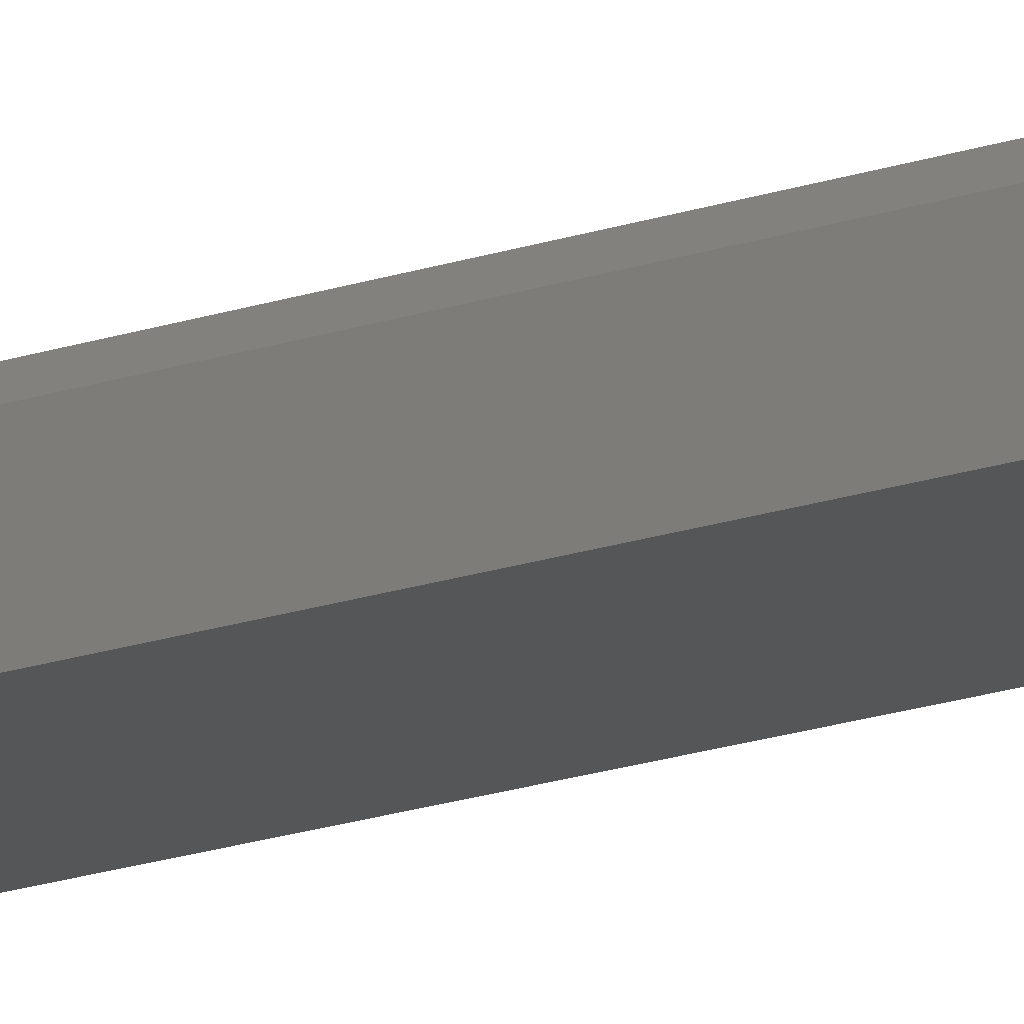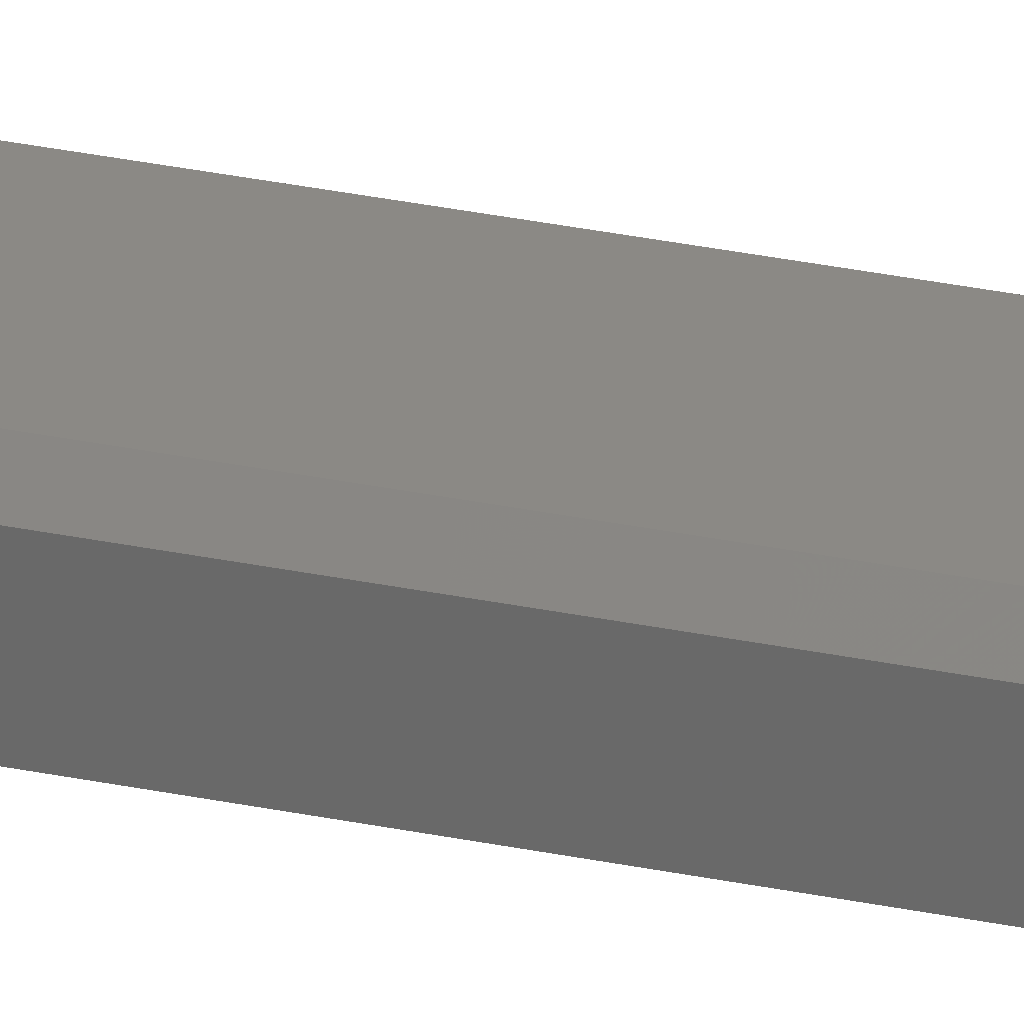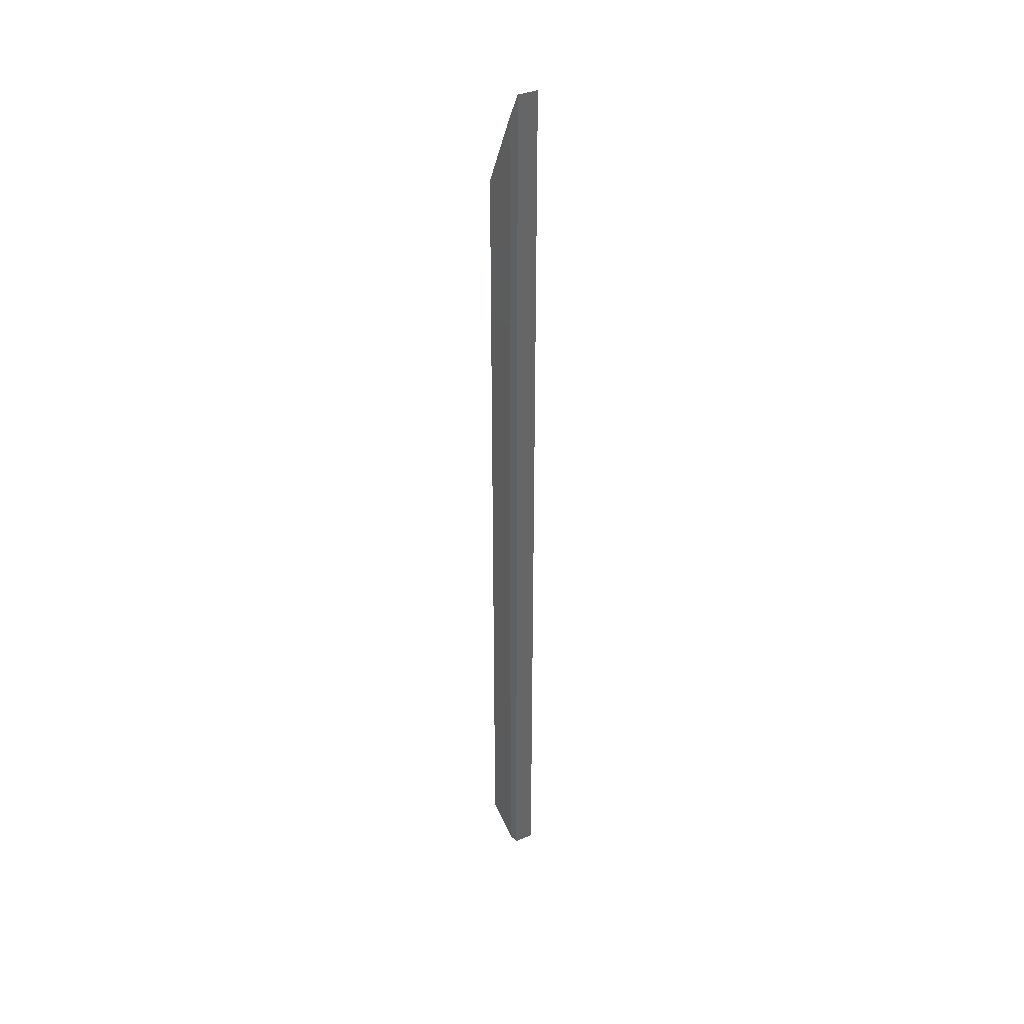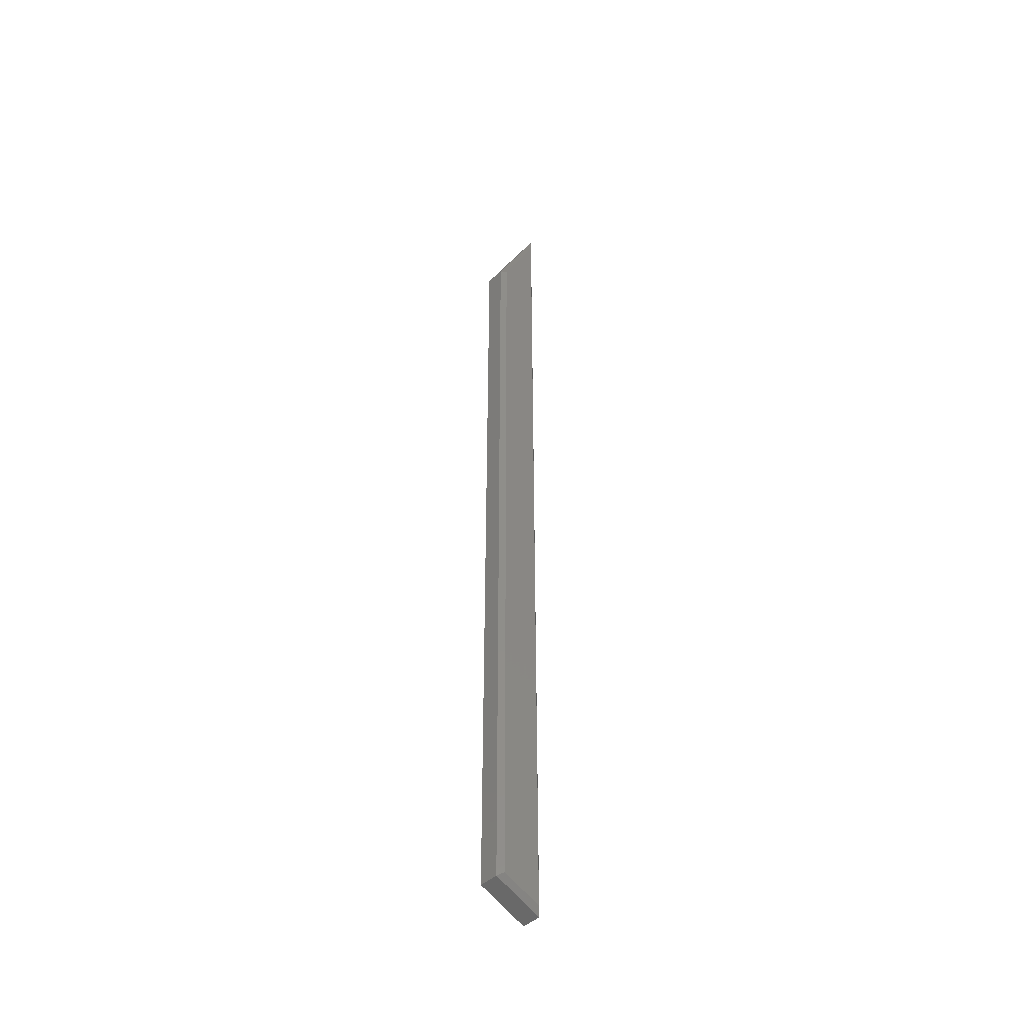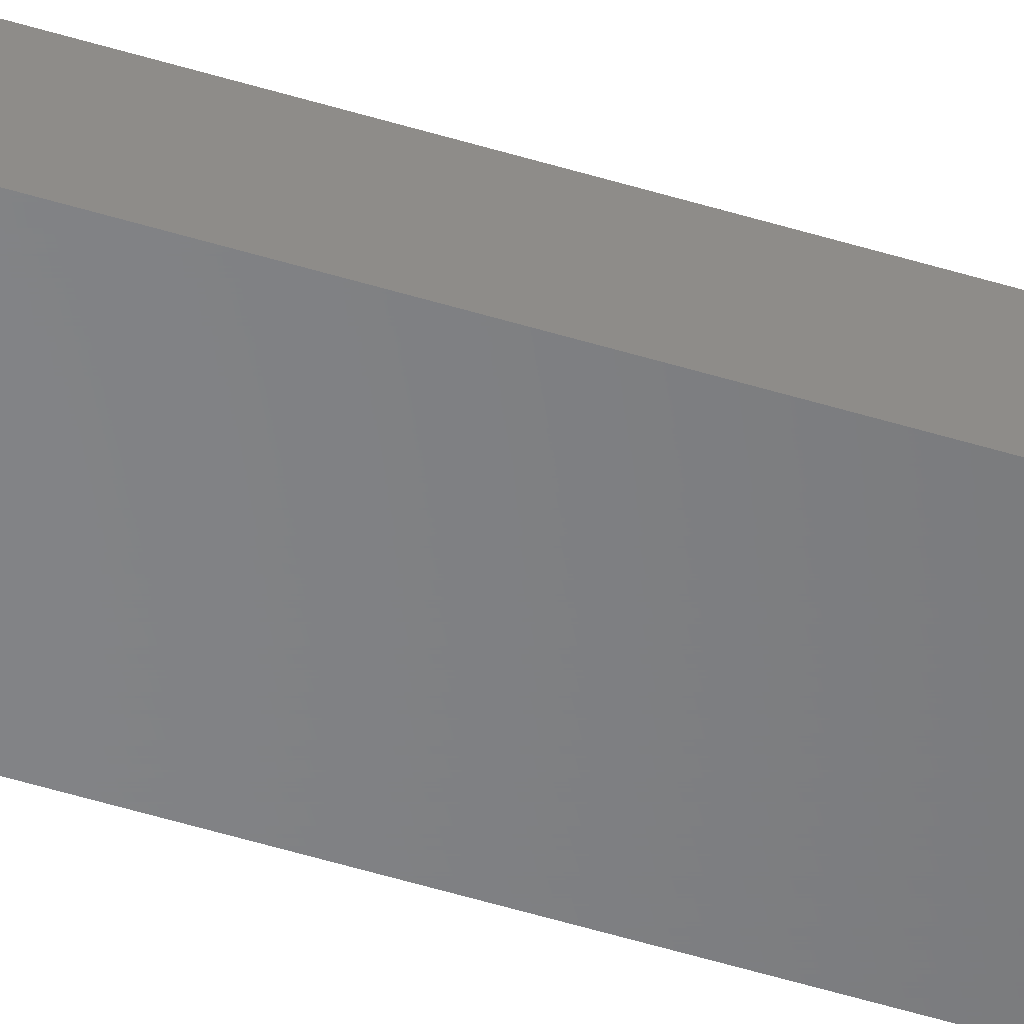
<metadata>
{"format":"stl","ext":"stl","renderer":"f3d","projection":"perspective","resolution":1024,"background":"white","views":[{"elev":-14.5,"azim":-50.0,"up":"+Y"},{"elev":29.7,"azim":107.3,"up":"+Y"},{"elev":37.4,"azim":-117.6,"up":"+Z"},{"elev":-44.3,"azim":137.3,"up":"+Z"},{"elev":-52.5,"azim":71.7,"up":"+Y"}]}
</metadata>
<code>
# stl→obj: 12 verts, 20 faces
v -0.07812 1.715e-18 -0.7385
v -0.07812 1.633e-16 0.7169
v -0.0148 8.042e-18 -0.7131
v -0.0148 1.527e-16 0.5903
v -0.08594 -0.03906 0.75
v -0.08594 -0.007812 0.75
v -0.08594 -0.03906 -0.75
v -0.08594 -0.007812 -0.75
v -0.00699 -0.03906 0.5921
v -0.00699 -0.007812 0.5921
v -0.00699 -0.03906 -0.7184
v -0.00699 -0.007812 -0.7184
f 1 2 3
f 3 2 4
f 5 6 7
f 7 6 8
f 9 10 5
f 5 10 6
f 11 12 9
f 9 12 10
f 7 8 11
f 11 8 12
f 10 4 6
f 6 4 2
f 12 3 10
f 10 3 4
f 8 1 12
f 12 1 3
f 6 2 8
f 8 2 1
f 7 11 5
f 5 11 9

</code>
